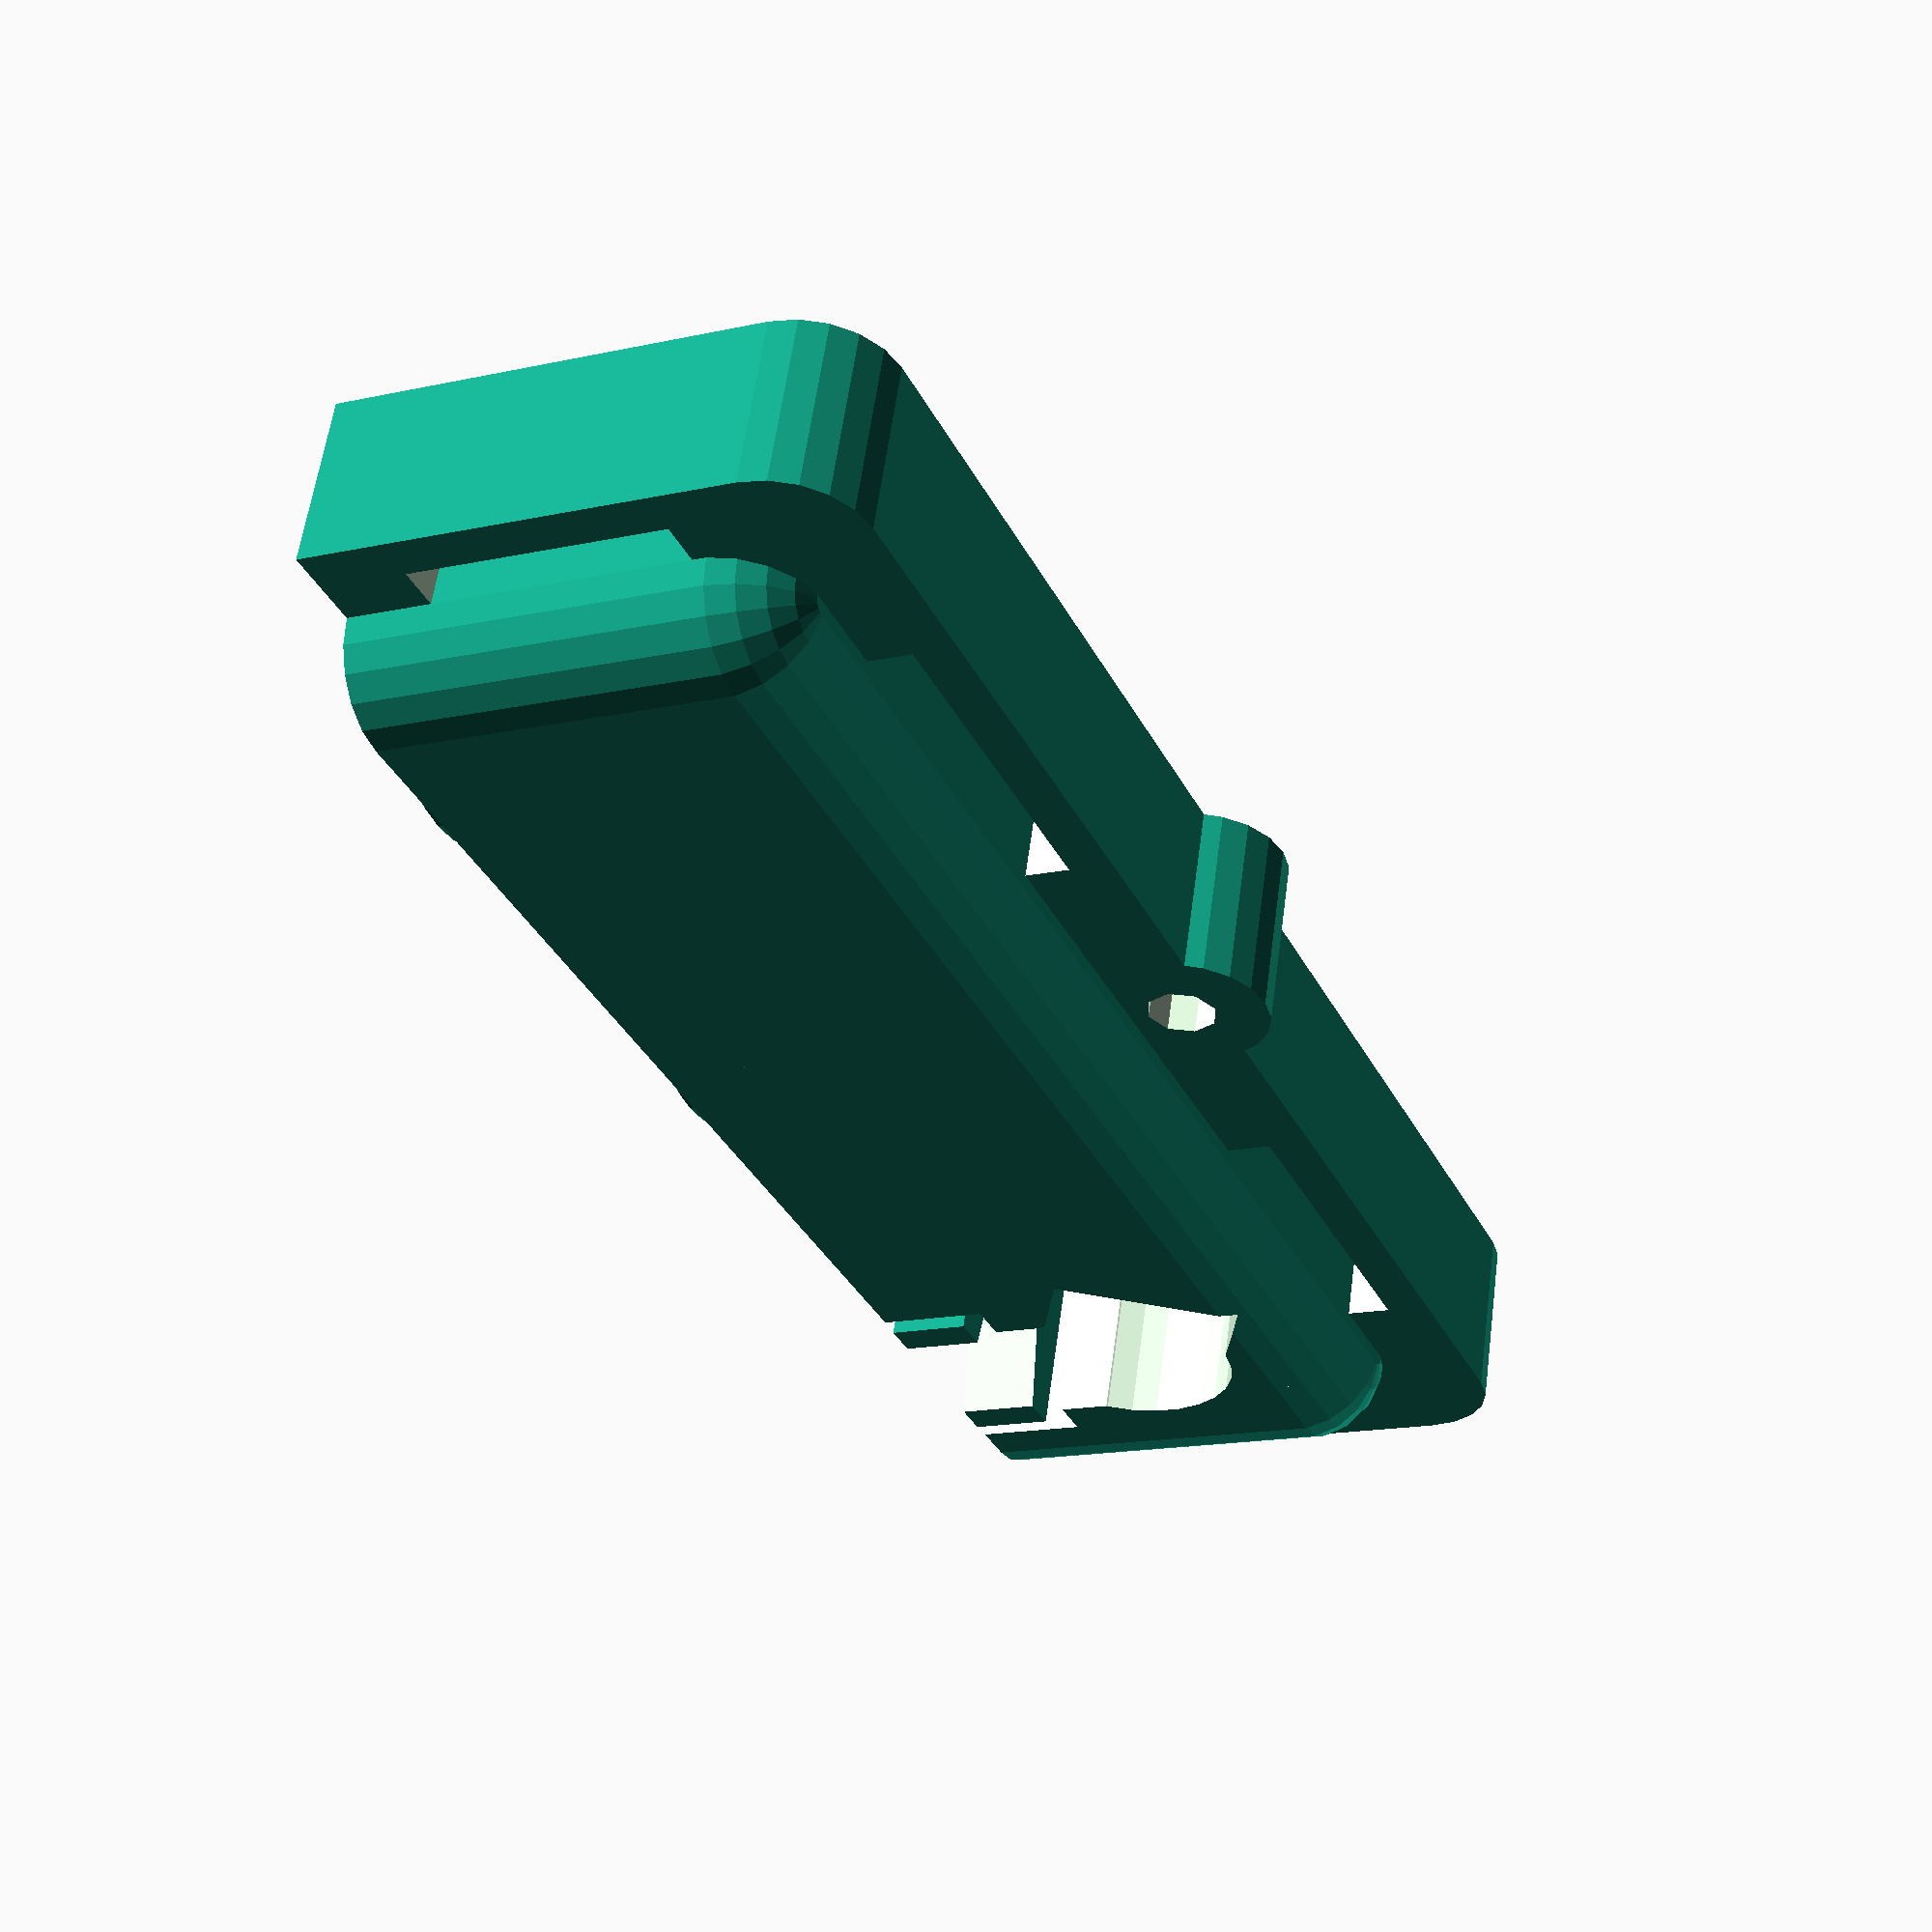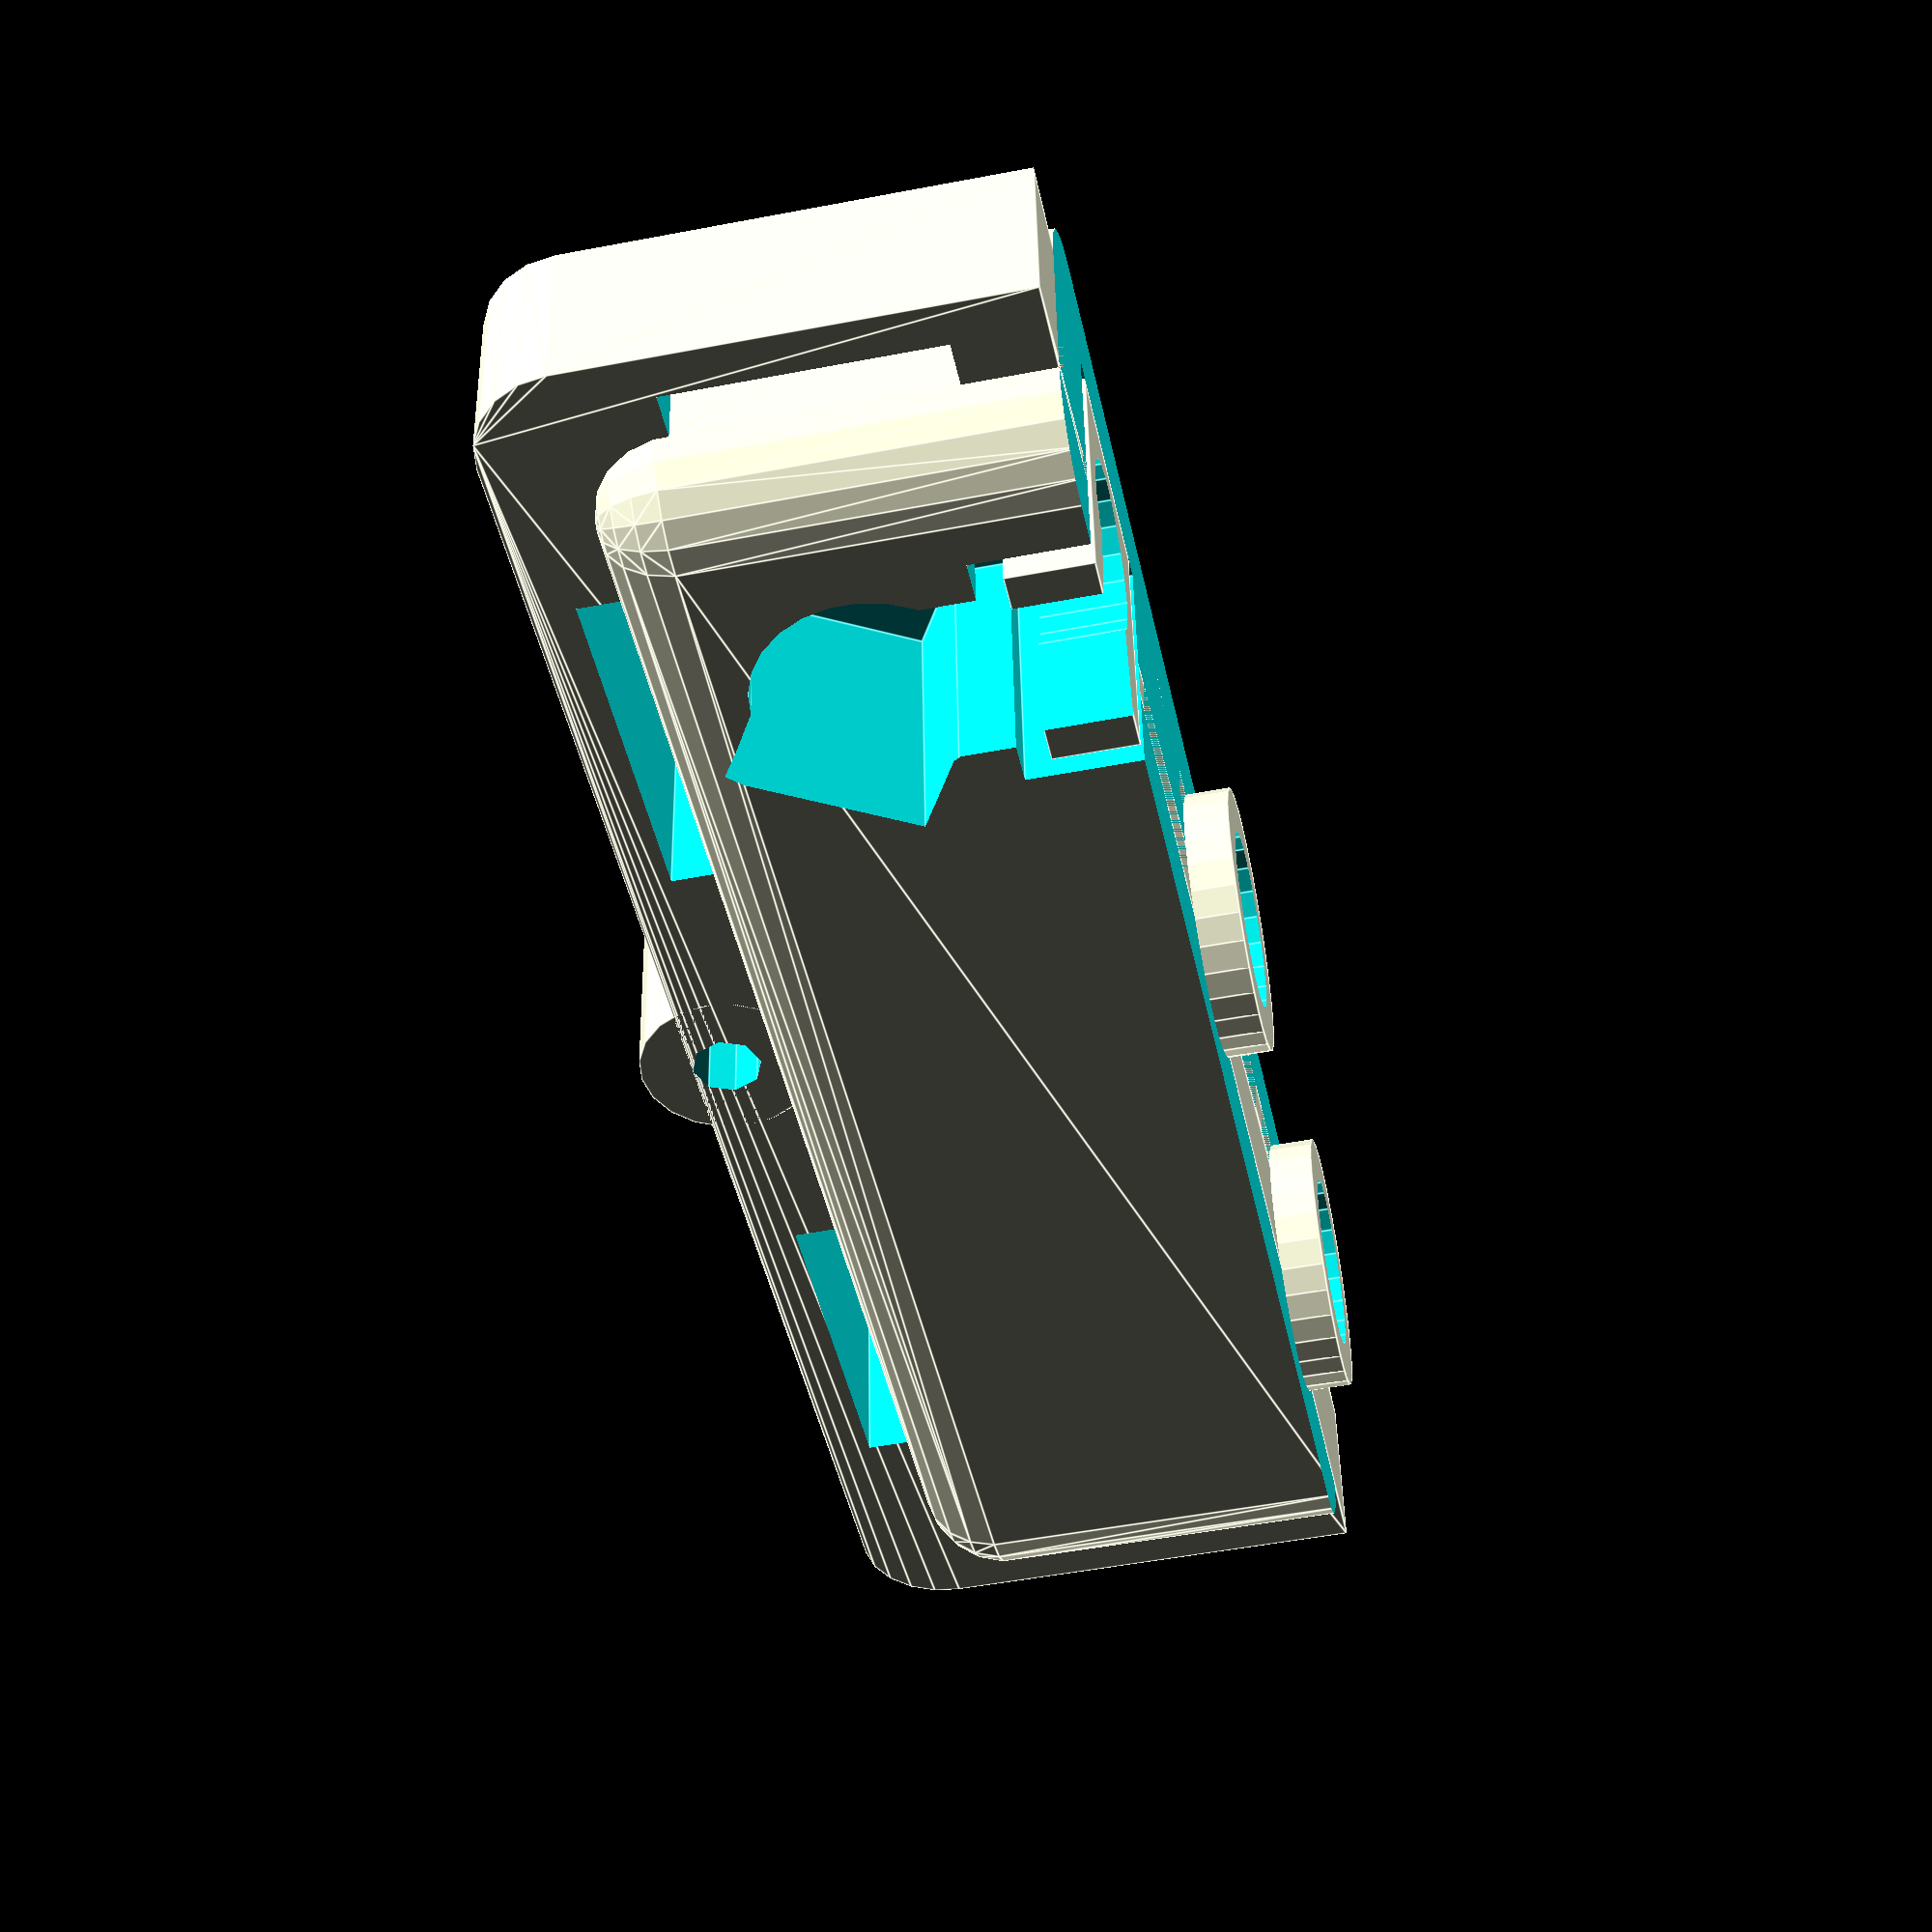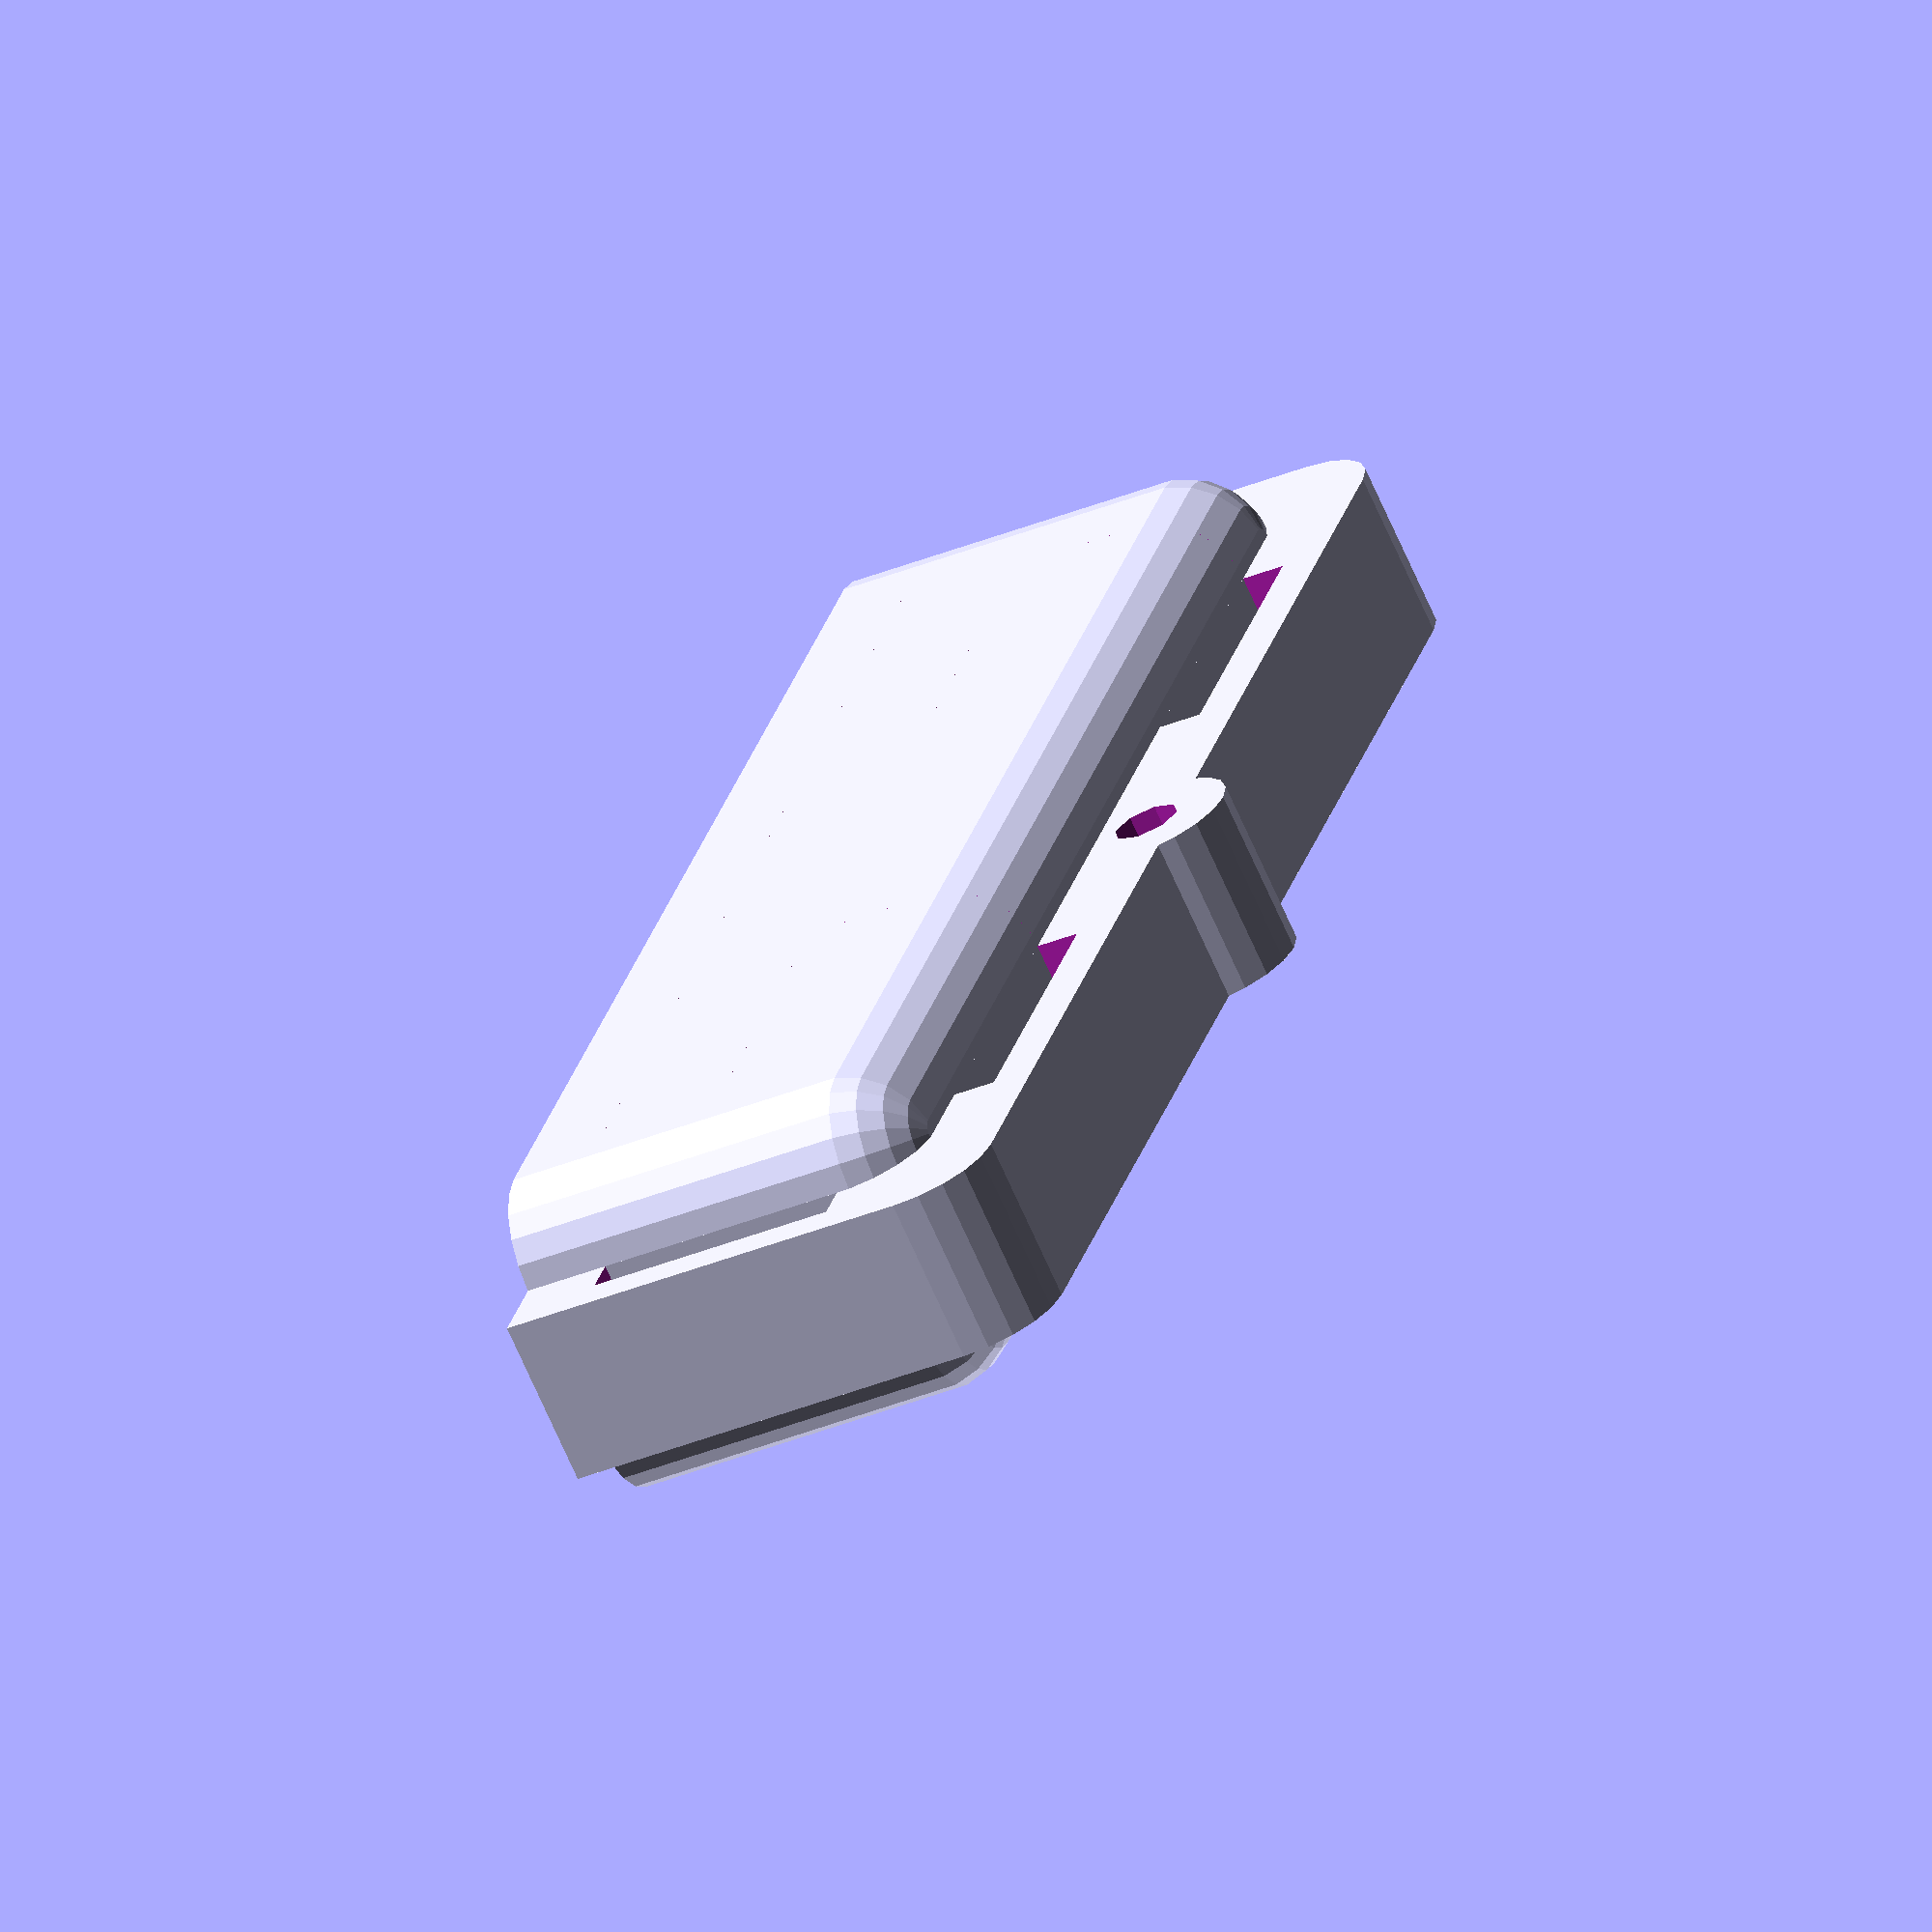
<openscad>
//air compressor tool caddy
//designed by: Andrew Herren
//modified: 7/22/13

// preview[view:east, tilt:bottom diagonal]
tools=2; //[1:10]
spacing=25.2*1.5;
center_hanger=1; //[1:On,0:Off]
pressure_guage=1; //[1:On,0:Off]



difference(){
union(){
if(center_hanger==1 || tools==1){
translate([-25.4/4,pressure_guage*spacing/2,25.4*1.4])rotate([0,90,0])cylinder(25.4/2,25.4/4,25.4/4);
}
for(i=[0:tools-1]){
translate([0,((-25.4*2-(tools-1)*spacing)/2)+25.4+(i*spacing),-25.4/8])cylinder(25.4,6.45+(25.4/8),6.45+(25.4/8));
}
difference(){
translate([25.4/4,(((tools-1)*spacing)+(25.4*1.25))/2,0])minkowski(){
translate([-25.4/4,(-(25.4*.75)-(tools-1)*spacing)/2,0])sphere(25.4/4);
translate([-25.4/4,(-25.4*1.5-(tools-1)*spacing)/2,0])cube([25.4/2,((tools-1)*spacing)+25.4+(pressure_guage*spacing),25.4]);
}
translate([-25.4,-(tools*spacing+(2*25.4))/2,-20])cube([25.4*2,tools*spacing+(2*25.4)+(pressure_guage*spacing),20]);
}
difference(){
hull(){
translate([-25.4/4,-(((tools-1)*spacing)+(25.4*2))/2,0])cube([25.4/2,((tools-1)*spacing)+(25.4*2)+(pressure_guage*spacing),25.4]);
translate([-25.4/4,-(((tools-1)*spacing)+25.4*1.5)/2,25.4*1.25])rotate([0,90,0])cylinder(25.4/2,25.4/4,25.4/4);
translate([-25.4/4,(((tools-1)*spacing)+25.4*1.5)/2+(pressure_guage*spacing),25.4*1.25])rotate([0,90,0])cylinder(25.4/2,25.4/4,25.4/4);
}
translate([-25.4/2,-(((tools-1)*spacing)+(25.4*1.75))/2,25.4/4])cube([25.4,((tools-1)*spacing)+(25.4*1.75)+(pressure_guage*spacing),25.4*.75]);
if(tools>1){
translate([-25.4/2,((-25.4/2)-(tools-1)*spacing)/2,25.4*(5/8)])cube([25.4,25.4,25.4*.75]);
translate([-25.4/2,((-25.4*1.5)+(tools-1)*spacing)/2+(pressure_guage*spacing),25.4*(5/8)])cube([25.4,25.4,25.4*.75]);
}
}
}
if(center_hanger==1 || tools==1){
translate([-25.4/2,(pressure_guage*spacing)/2,25.4*1.4])rotate([0,90,0])cylinder(25.4,25.4/10,25.4/10);
}
for(i=[0:tools-1]){
translate([0,((-25.4*2-(tools-1)*spacing)/2)+25.4+(i*spacing),-25.4/2])cylinder(25.4,6.45,6.45);
}
if(pressure_guage==1){
translate([-25.4*.25,((-25.4*2-(tools-1)*spacing)/2)+25.4+(tools*spacing)-6.5,-25.4*1.45])cube([25.42,13,50]);
translate([-25.4*.25,((-25.4*2-(tools-1)*spacing)/2)+25.4+(tools*spacing)-9.5,-25.4*1.65])cube([25.42,19,50]);
translate([-25.4*.25,((-25.4*2-(tools-1)*spacing)/2)+25.4+(tools*spacing),25.4*.65])rotate([60,0,0])translate([0,-7,0])cube([25.4,14,10]);
translate([-25.4*.25,((-25.4*2-(tools-1)*spacing)/2)+25.4+(tools*spacing),25.4*.65])rotate([0,90,0])cylinder(25.42,8,8);
}
}

if(pressure_guage==1){
difference(){
translate([-25.4*.25,((-25.4*2-(tools-1)*spacing)/2)+25.4+(tools*spacing)-8,0])cube([25.42*.75,16,6]);
translate([(25.4*.25)-4.15,((-25.4*2-(tools-1)*spacing)/2)+25.4+(tools*spacing),-2])cylinder(10,5.4,5.4);
translate([(25.4*.25)-5,((-25.4*2-(tools-1)*spacing)/2)+25.4+(tools*spacing),-2])cylinder(10,5.75,5.75);
translate([(25.4*.25)-4.85,((-25.4*2-(tools-1)*spacing)/2)+25.4+(tools*spacing)-3,-2])cube([25.42*.5,6,10]);
translate([(25.4*.5)-4.85,((-25.4*2-(tools-1)*spacing)/2)+25.4+(tools*spacing)-4.5,-2])rotate([0,0,-10])translate([-25.4*.25,0,0])cube([25.42*.5,4,10]);
translate([(25.4*.5)-4.85,((-25.4*2-(tools-1)*spacing)/2)+25.4+(tools*spacing)+4.5,-2])rotate([0,0,10])translate([-25.4*.25,-4,0])cube([25.42*.5,4,10]);
}
}




</openscad>
<views>
elev=15.4 azim=108.0 roll=295.4 proj=p view=wireframe
elev=230.2 azim=274.9 roll=78.1 proj=p view=edges
elev=36.7 azim=30.4 roll=298.0 proj=o view=wireframe
</views>
